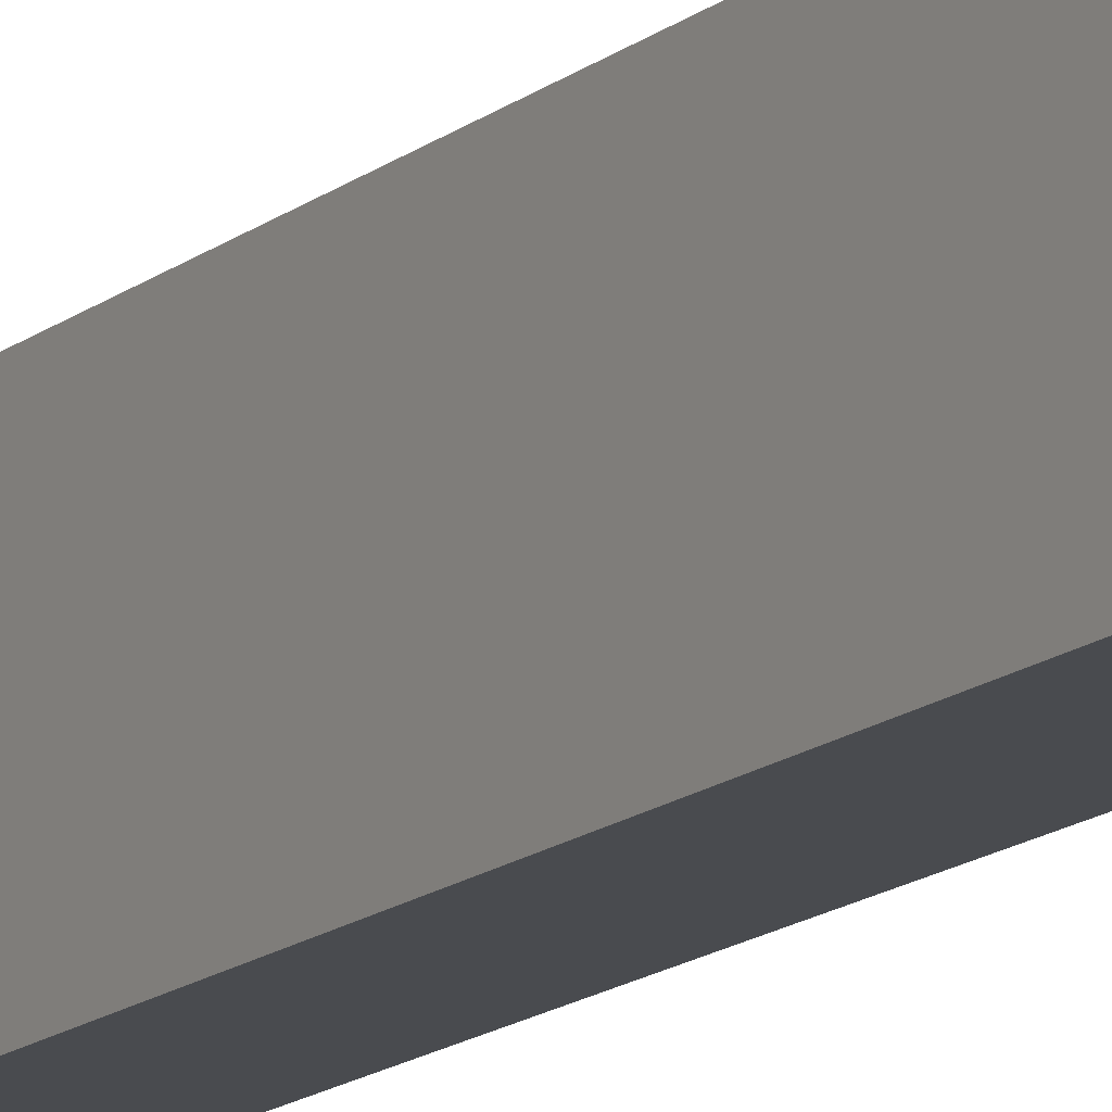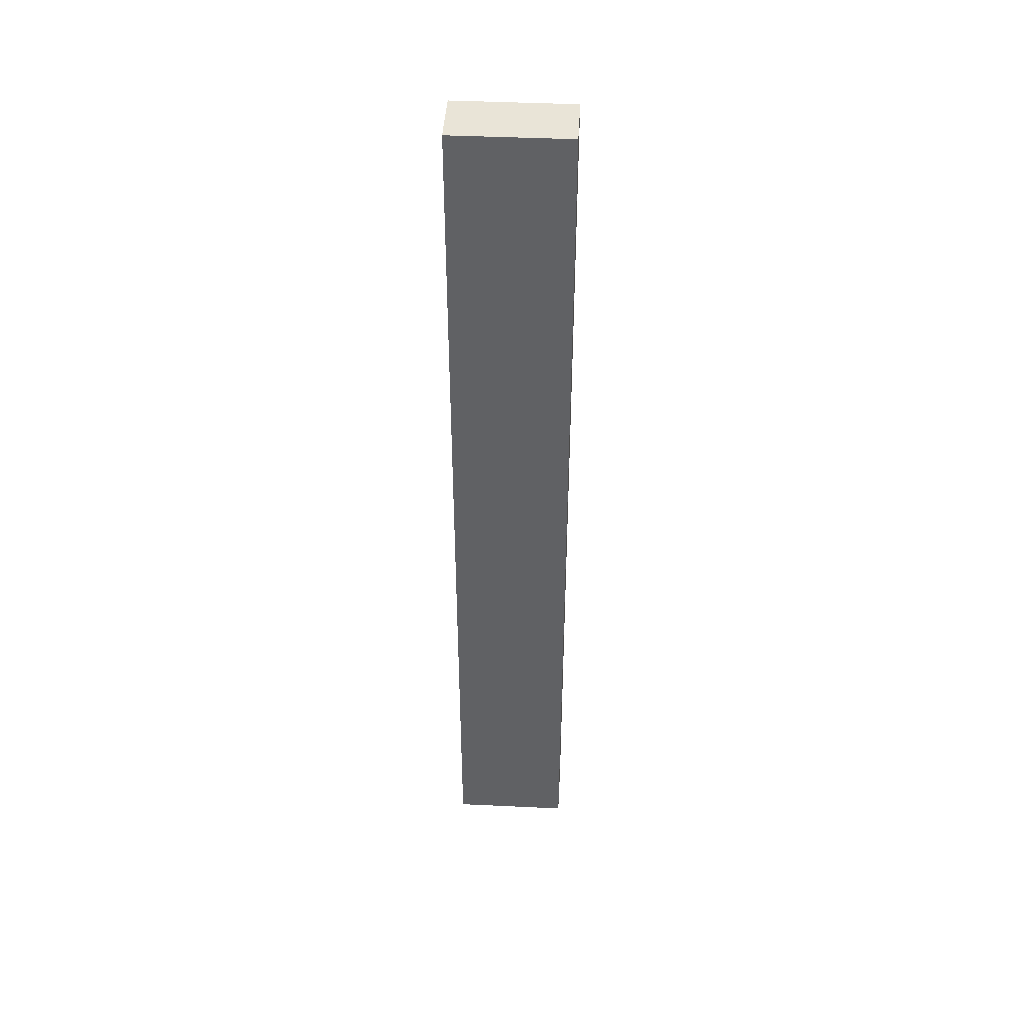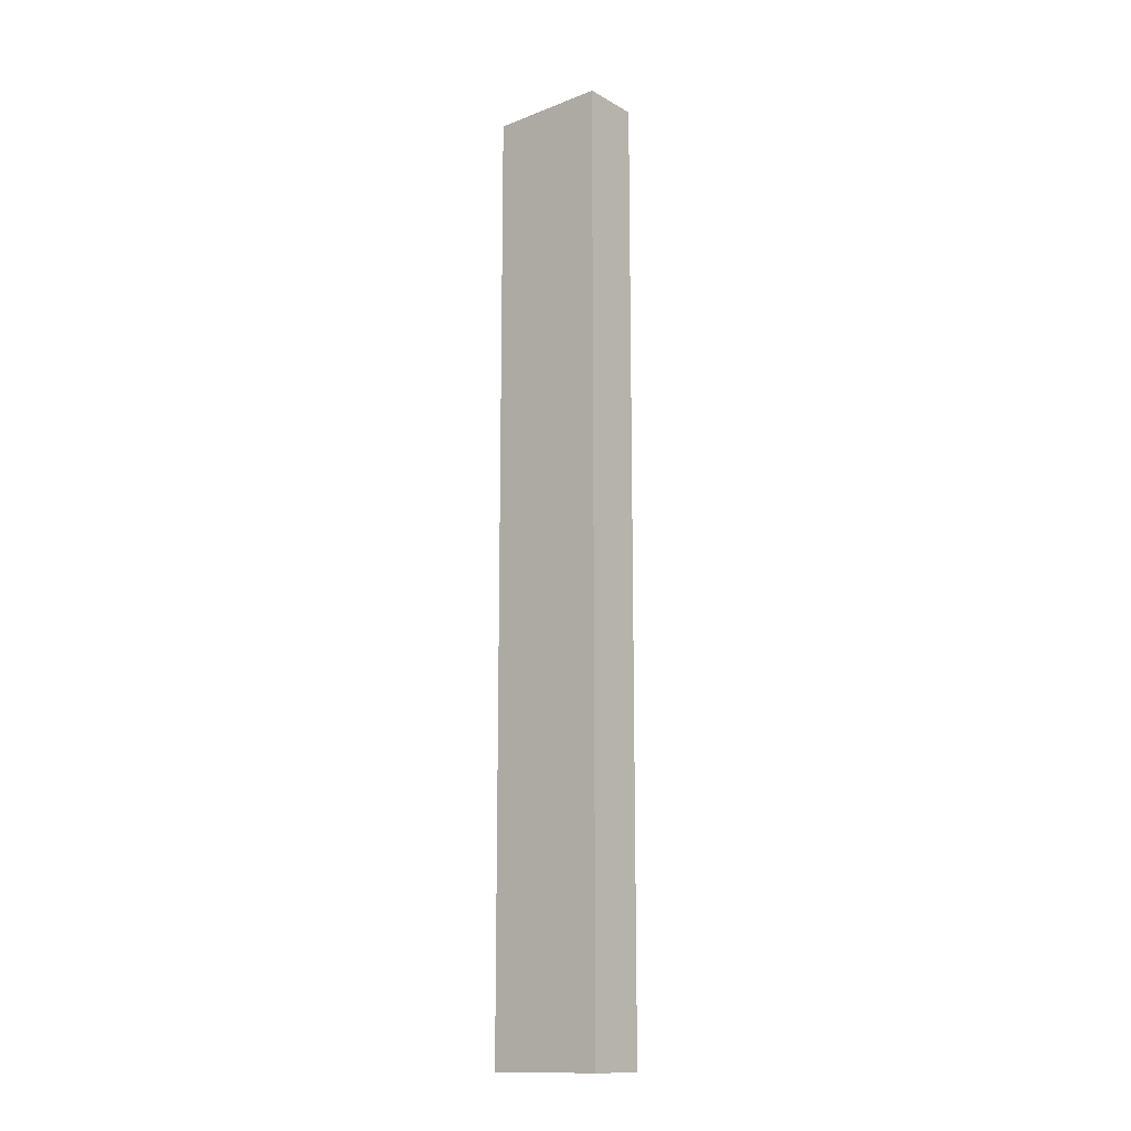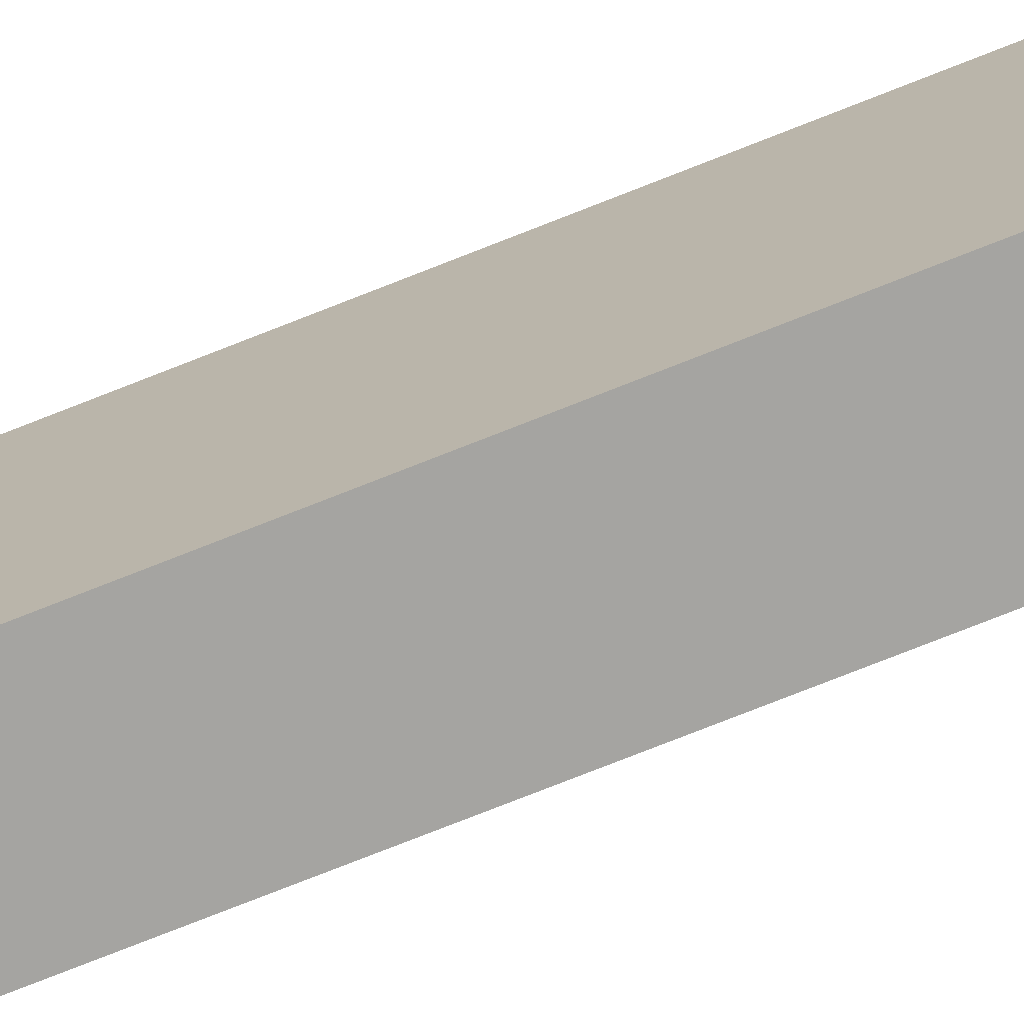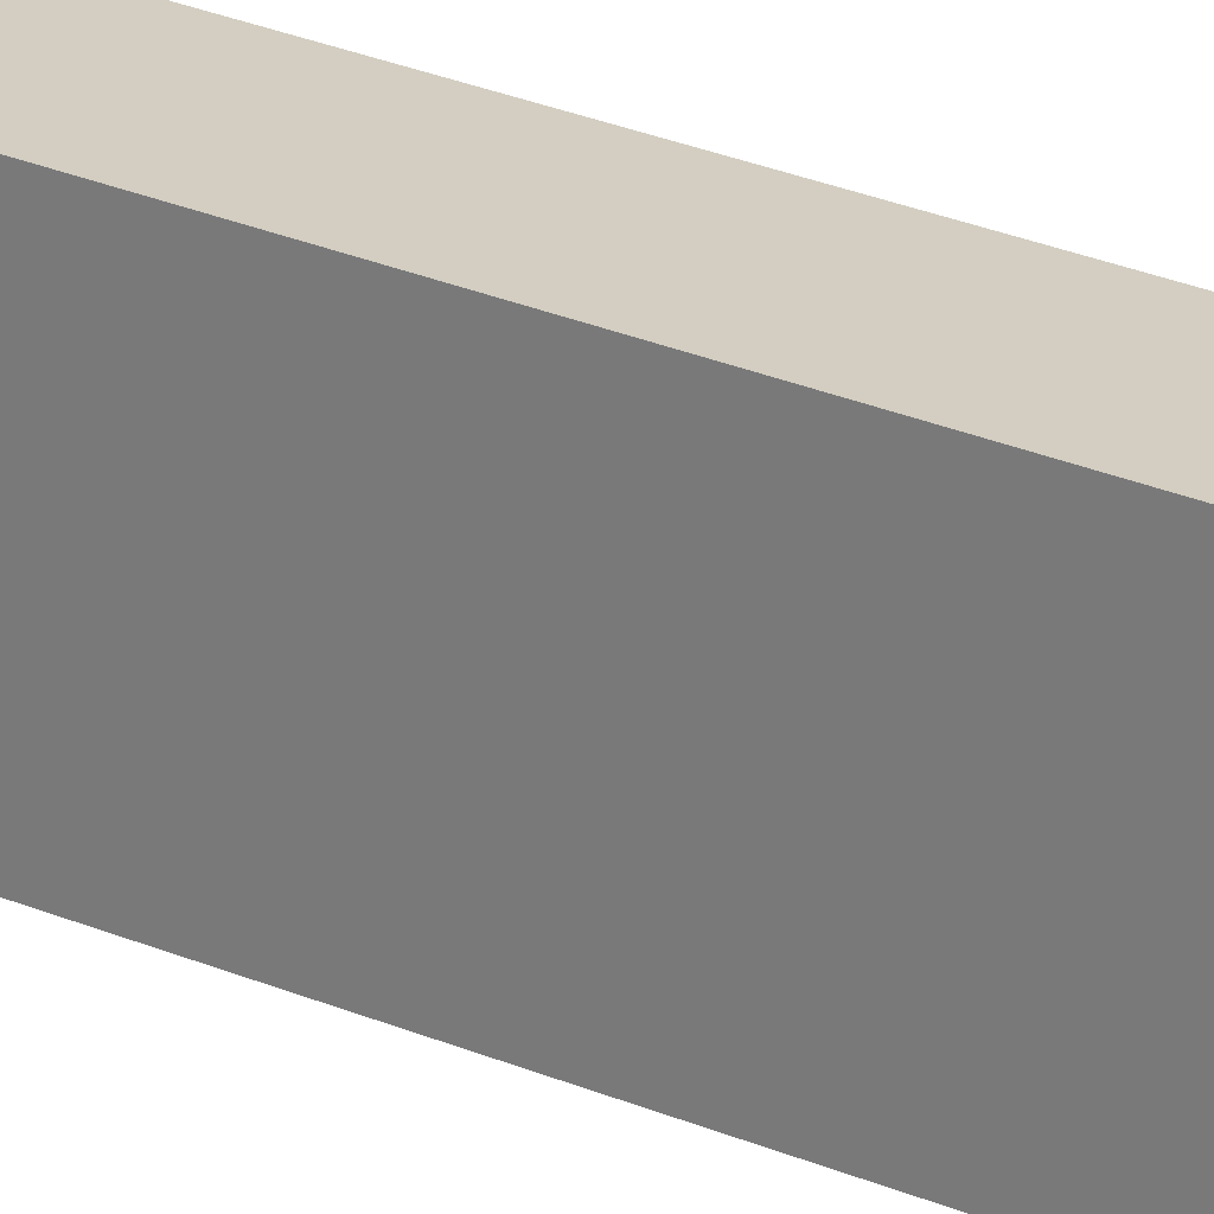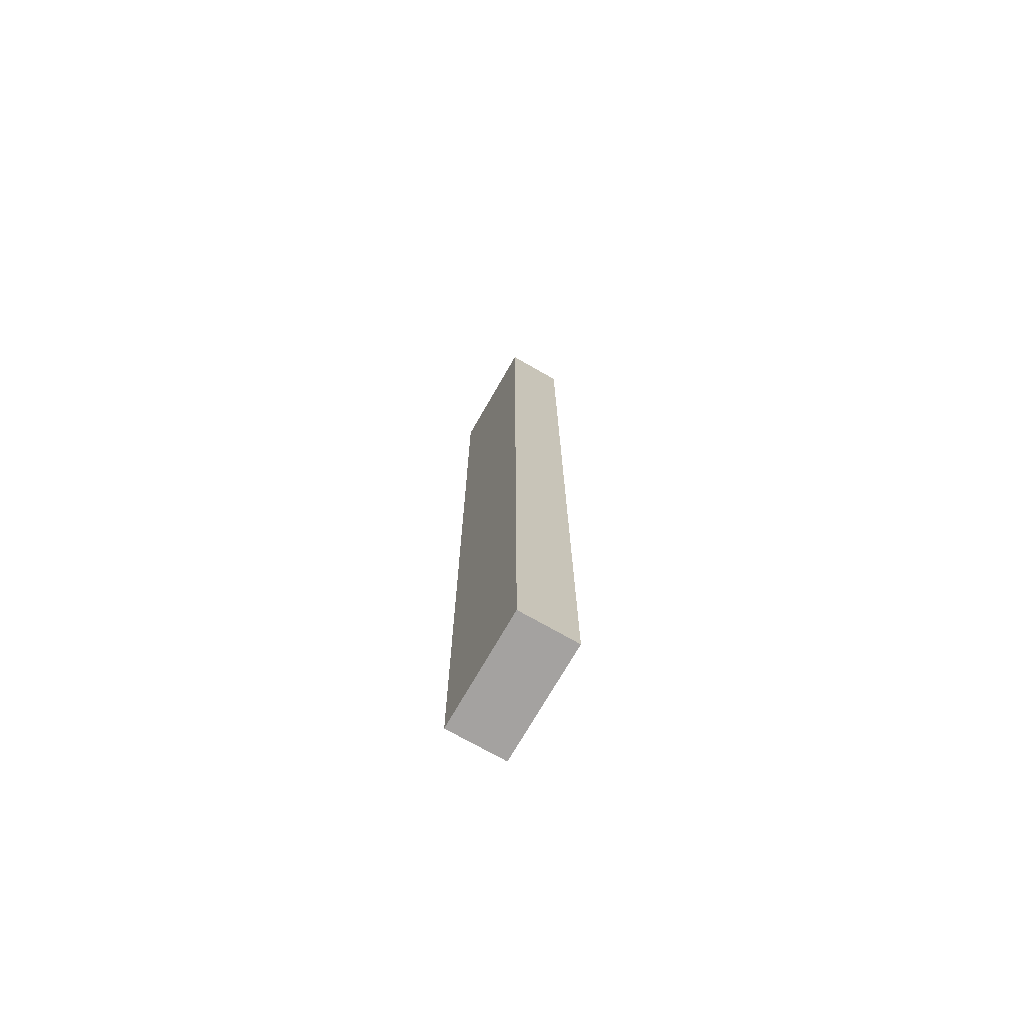
<metadata>
{"format":"obj","ext":"obj","renderer":"f3d","projection":"perspective","resolution":1024,"background":"white","views":[{"elev":-14.0,"azim":150.0,"up":"+Z"},{"elev":43.2,"azim":-86.8,"up":"+Y"},{"elev":-14.5,"azim":129.9,"up":"+Y"},{"elev":-73.4,"azim":-68.2,"up":"+Z"},{"elev":25.1,"azim":125.5,"up":"+Z"},{"elev":-72.7,"azim":-29.8,"up":"+Y"}]}
</metadata>
<code>
o Rail1A
g Rail A
v -0.875 0 0.25
v -1 0 0.25
v -0.875 2 0.25
v -1 2 0.25
v -1 0 0
v -1 2 0
v -0.875 0 0
v -0.875 2 0
f 4 6 5 2
f 8 3 1 7
f 3 4 2 1
f 6 8 7 5
f 8 6 4 3
f 1 2 5 7

</code>
